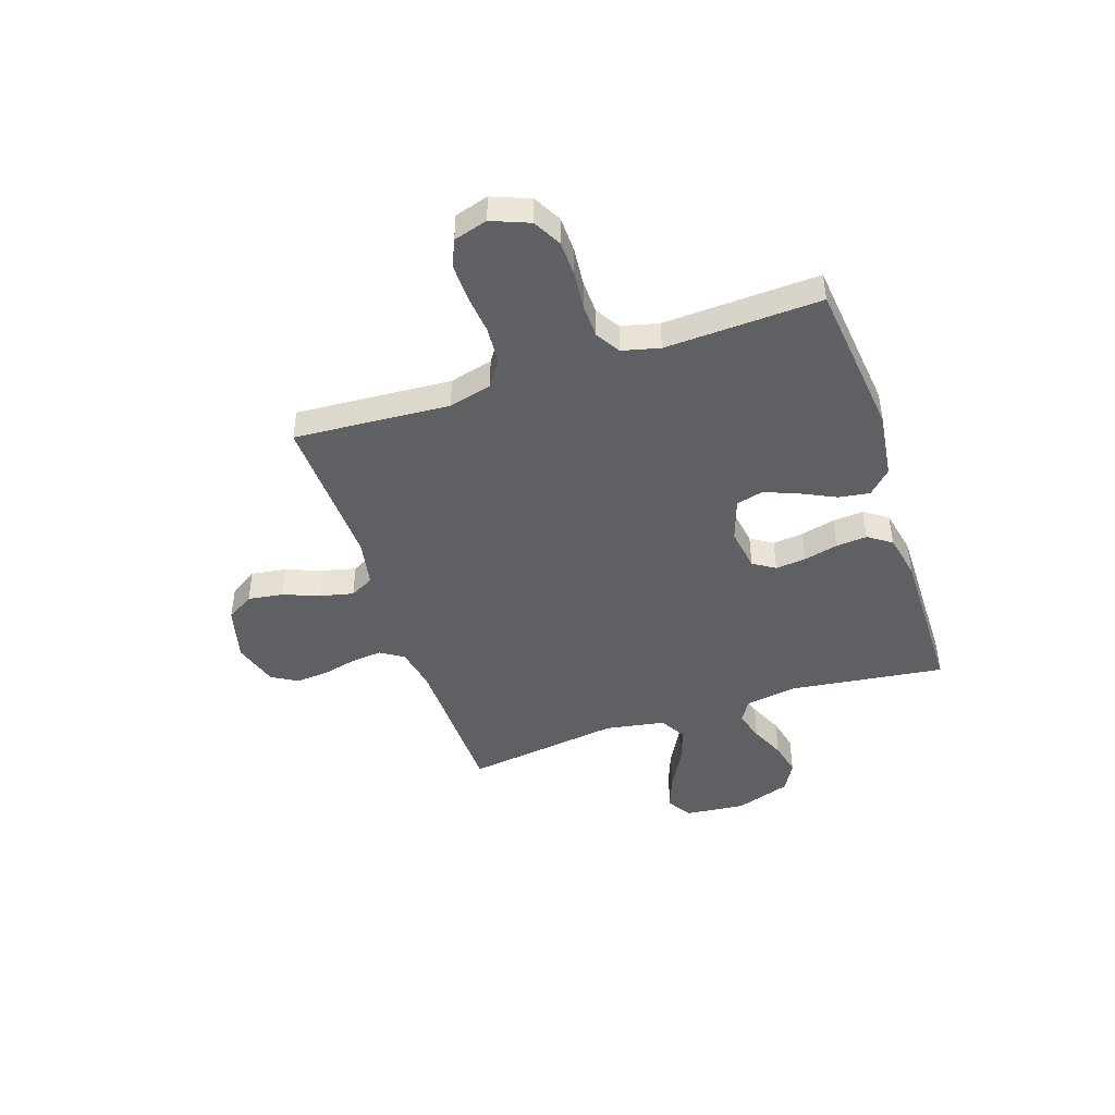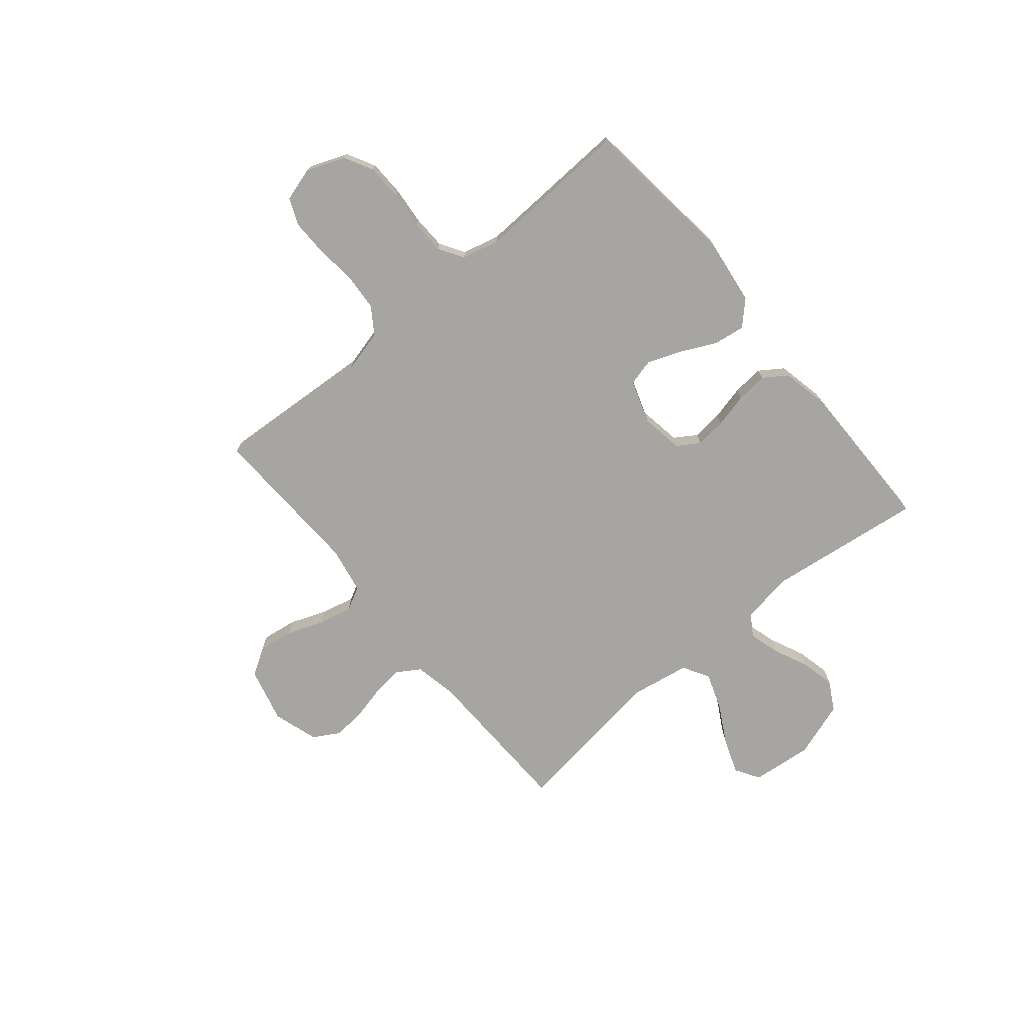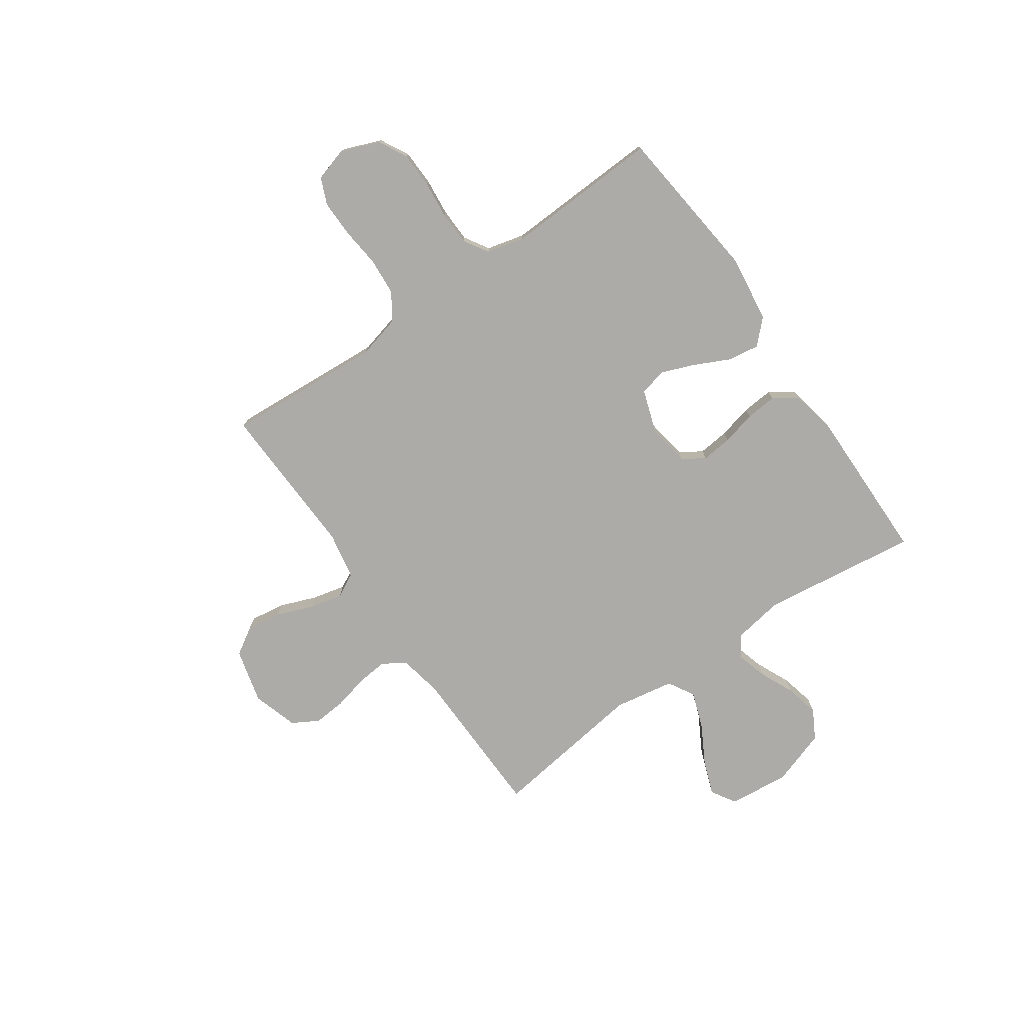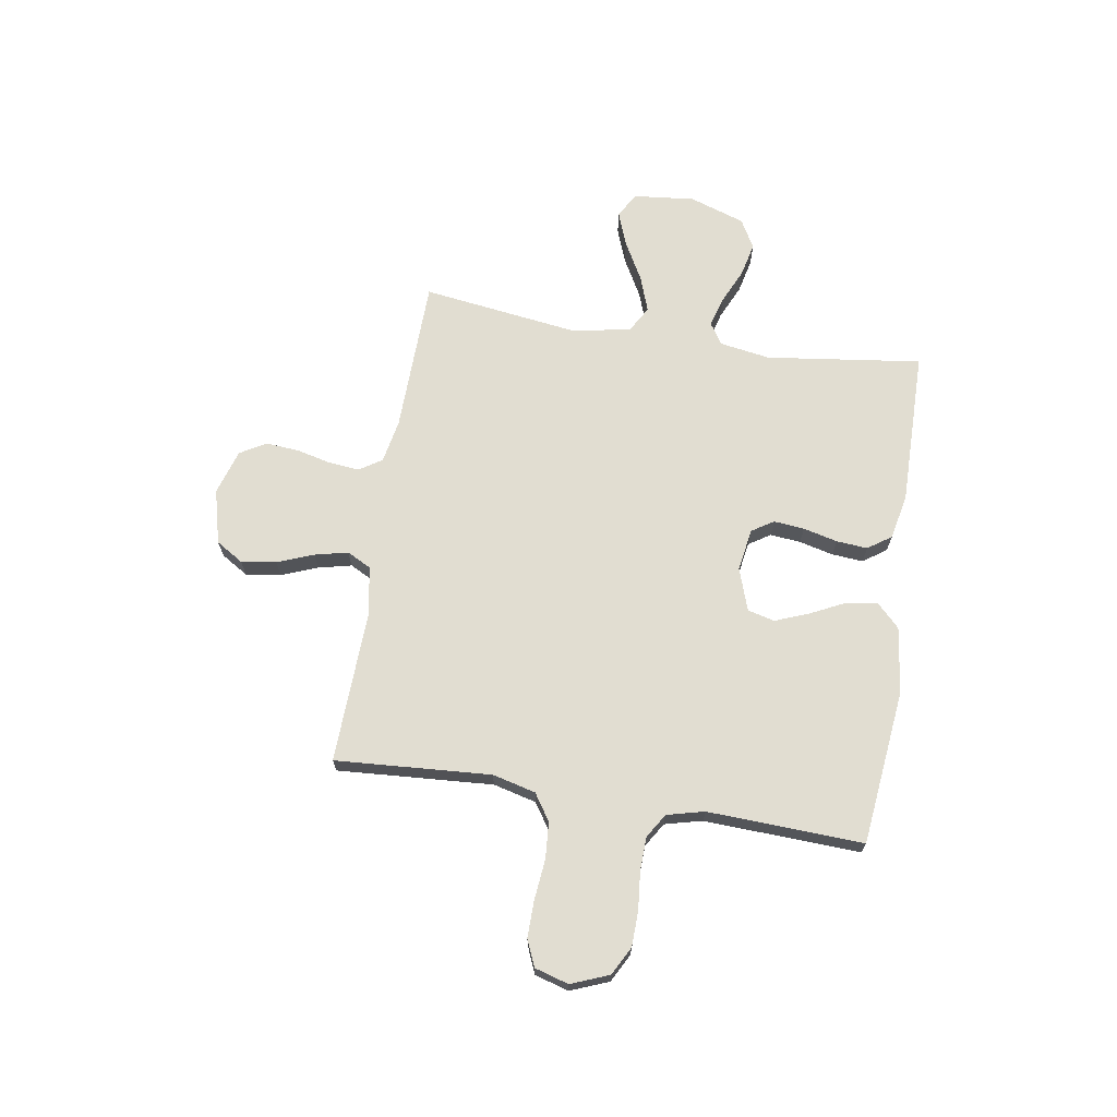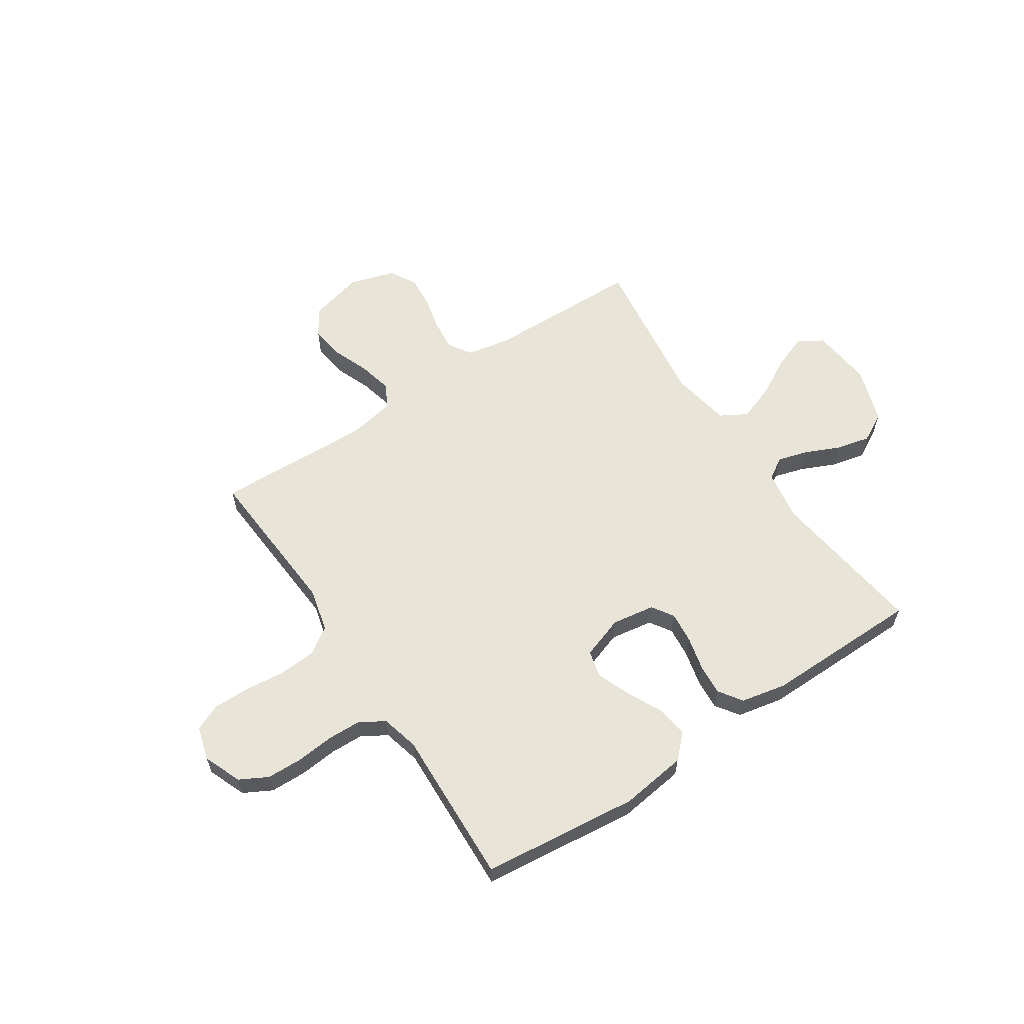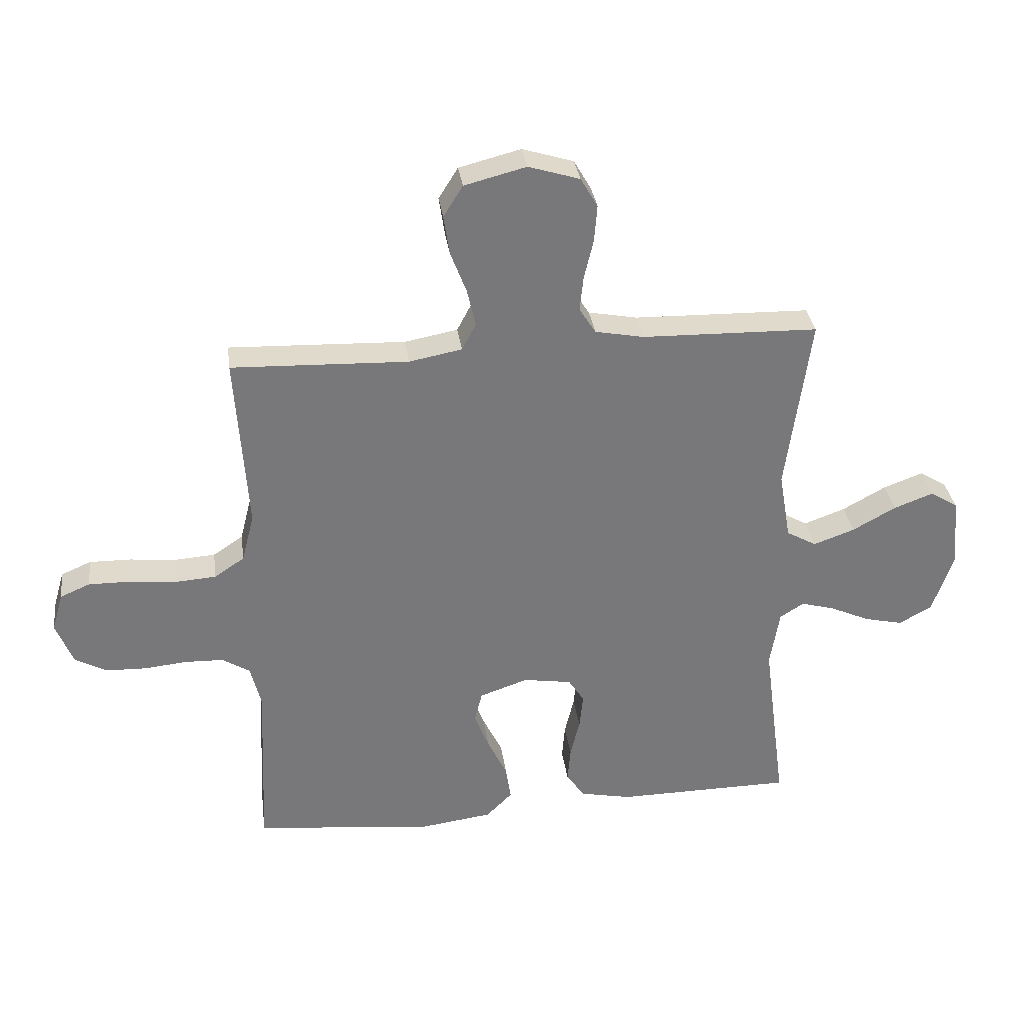
<metadata>
{"format":"obj","ext":"obj","renderer":"f3d","projection":"perspective","resolution":1024,"background":"white","views":[{"elev":-45.3,"azim":108.5,"up":"+Y"},{"elev":-73.6,"azim":129.9,"up":"+Y"},{"elev":-76.3,"azim":124.8,"up":"+Y"},{"elev":68.7,"azim":99.1,"up":"+Y"},{"elev":60.1,"azim":146.4,"up":"+Y"},{"elev":32.9,"azim":172.3,"up":"+Z"}]}
</metadata>
<code>
v 0.5 0.07 -0.5
v 0.2 0.07 -0.533
v 0.072 0.07 -0.516
v 0.028 0.07 -0.472
v 0.037 0.07 -0.412
v 0.07 0.07 -0.344
v 0.095 0.07 -0.28
v 0.082 0.07 -0.228
v 0 0.07 -0.2
v -0.082 0.07 -0.213
v -0.109 0.07 -0.255
v -0.103 0.07 -0.314
v -0.087 0.07 -0.38
v -0.082 0.07 -0.44
v -0.113 0.07 -0.485
v -0.2 0.07 -0.503
v -0.5 0.07 -0.5
v -0.461 0.07 -0.2
v -0.477 0.07 -0.102
v -0.518 0.07 -0.076
v -0.577 0.07 -0.093
v -0.643 0.07 -0.123
v -0.708 0.07 -0.138
v -0.764 0.07 -0.107
v -0.8 0.07 0
v -0.788 0.07 0.117
v -0.741 0.07 0.146
v -0.674 0.07 0.121
v -0.6 0.07 0.08
v -0.53 0.07 0.055
v -0.479 0.07 0.084
v -0.459 0.07 0.2
v -0.5 0.07 0.5
v -0.2 0.07 0.507
v -0.117 0.07 0.523
v -0.089 0.07 0.567
v -0.095 0.07 0.626
v -0.111 0.07 0.693
v -0.116 0.07 0.756
v -0.087 0.07 0.806
v 0 0.07 0.833
v 0.105 0.07 0.806
v 0.138 0.07 0.753
v 0.128 0.07 0.686
v 0.101 0.07 0.616
v 0.086 0.07 0.552
v 0.11 0.07 0.506
v 0.2 0.07 0.489
v 0.5 0.07 0.5
v 0.48 0.07 0.2
v 0.501 0.07 0.117
v 0.552 0.07 0.083
v 0.623 0.07 0.078
v 0.7 0.07 0.086
v 0.771 0.07 0.087
v 0.822 0.07 0.065
v 0.841 0.07 0
v 0.812 0.07 -0.073
v 0.758 0.07 -0.102
v 0.689 0.07 -0.104
v 0.617 0.07 -0.097
v 0.552 0.07 -0.099
v 0.505 0.07 -0.128
v 0.487 0.07 -0.2
v 0.5 0 -0.5
v 0.2 0 -0.533
v 0.072 0 -0.516
v 0.028 0 -0.472
v 0.037 0 -0.412
v 0.07 0 -0.344
v 0.095 0 -0.28
v 0.082 0 -0.228
v 0 0 -0.2
v -0.082 0 -0.213
v -0.109 0 -0.255
v -0.103 0 -0.314
v -0.087 0 -0.38
v -0.082 0 -0.44
v -0.113 0 -0.485
v -0.2 0 -0.503
v -0.5 0 -0.5
v -0.461 0 -0.2
v -0.477 0 -0.102
v -0.518 0 -0.076
v -0.577 0 -0.093
v -0.643 0 -0.123
v -0.708 0 -0.138
v -0.764 0 -0.107
v -0.8 0 0
v -0.788 0 0.117
v -0.741 0 0.146
v -0.674 0 0.121
v -0.6 0 0.08
v -0.53 0 0.055
v -0.479 0 0.084
v -0.459 0 0.2
v -0.5 0 0.5
v -0.2 0 0.507
v -0.117 0 0.523
v -0.089 0 0.567
v -0.095 0 0.626
v -0.111 0 0.693
v -0.116 0 0.756
v -0.087 0 0.806
v 0 0 0.833
v 0.105 0 0.806
v 0.138 0 0.753
v 0.128 0 0.686
v 0.101 0 0.616
v 0.086 0 0.552
v 0.11 0 0.506
v 0.2 0 0.489
v 0.5 0 0.5
v 0.48 0 0.2
v 0.501 0 0.117
v 0.552 0 0.083
v 0.623 0 0.078
v 0.7 0 0.086
v 0.771 0 0.087
v 0.822 0 0.065
v 0.841 0 0
v 0.812 0 -0.073
v 0.758 0 -0.102
v 0.689 0 -0.104
v 0.617 0 -0.097
v 0.552 0 -0.099
v 0.505 0 -0.128
v 0.487 0 -0.2
f 59 60 61
f 58 59 61
f 57 58 61
f 56 57 61
f 55 56 61
f 54 55 61
f 53 54 61
f 52 53 61 62
f 51 52 62 63
f 48 49 50
f 51 63 64
f 50 51 64
f 48 50 64
f 47 48 64
f 43 44 45
f 42 43 45
f 41 42 45
f 40 41 45
f 39 40 45
f 38 39 45
f 37 38 45
f 36 37 45 46
f 35 36 46 47
f 32 33 34
f 35 47 64
f 34 35 64
f 32 34 64
f 31 32 64
f 27 28 29
f 26 27 29
f 25 26 29
f 24 25 29
f 23 24 29
f 22 23 29
f 21 22 29
f 20 21 29 30
f 30 31 64
f 20 30 64
f 19 20 64
f 16 17 18
f 15 16 18
f 14 15 18
f 13 14 18
f 12 13 18
f 11 12 18 19
f 4 5 6
f 3 4 6
f 2 3 6
f 1 2 6
f 64 1 6
f 64 6 7
f 10 11 19
f 9 10 19
f 9 19 64
f 8 9 64
f 7 8 64
f 125 124 123
f 125 123 122
f 125 122 121
f 125 121 120
f 125 120 119
f 125 119 118
f 125 118 117
f 126 125 117 116
f 127 126 116 115
f 114 113 112
f 128 127 115
f 128 115 114
f 128 114 112
f 128 112 111
f 109 108 107
f 109 107 106
f 109 106 105
f 109 105 104
f 109 104 103
f 109 103 102
f 109 102 101
f 110 109 101 100
f 111 110 100 99
f 98 97 96
f 128 111 99
f 128 99 98
f 128 98 96
f 128 96 95
f 93 92 91
f 93 91 90
f 93 90 89
f 93 89 88
f 93 88 87
f 93 87 86
f 93 86 85
f 94 93 85 84
f 128 95 94
f 128 94 84
f 128 84 83
f 82 81 80
f 82 80 79
f 82 79 78
f 82 78 77
f 82 77 76
f 83 82 76 75
f 70 69 68
f 70 68 67
f 70 67 66
f 70 66 65
f 70 65 128
f 71 70 128
f 83 75 74
f 83 74 73
f 128 83 73
f 128 73 72
f 128 72 71
f 1 65 66 2
f 2 66 67 3
f 3 67 68 4
f 4 68 69 5
f 5 69 70 6
f 6 70 71 7
f 7 71 72 8
f 8 72 73 9
f 9 73 74 10
f 10 74 75 11
f 11 75 76 12
f 12 76 77 13
f 13 77 78 14
f 14 78 79 15
f 15 79 80 16
f 16 80 81 17
f 17 81 82 18
f 18 82 83 19
f 19 83 84 20
f 20 84 85 21
f 21 85 86 22
f 22 86 87 23
f 23 87 88 24
f 24 88 89 25
f 25 89 90 26
f 26 90 91 27
f 27 91 92 28
f 28 92 93 29
f 29 93 94 30
f 30 94 95 31
f 31 95 96 32
f 32 96 97 33
f 33 97 98 34
f 34 98 99 35
f 35 99 100 36
f 36 100 101 37
f 37 101 102 38
f 38 102 103 39
f 39 103 104 40
f 40 104 105 41
f 41 105 106 42
f 42 106 107 43
f 43 107 108 44
f 44 108 109 45
f 45 109 110 46
f 46 110 111 47
f 47 111 112 48
f 48 112 113 49
f 49 113 114 50
f 50 114 115 51
f 51 115 116 52
f 52 116 117 53
f 53 117 118 54
f 54 118 119 55
f 55 119 120 56
f 56 120 121 57
f 57 121 122 58
f 58 122 123 59
f 59 123 124 60
f 60 124 125 61
f 61 125 126 62
f 62 126 127 63
f 63 127 128 64
f 64 128 65 1

</code>
